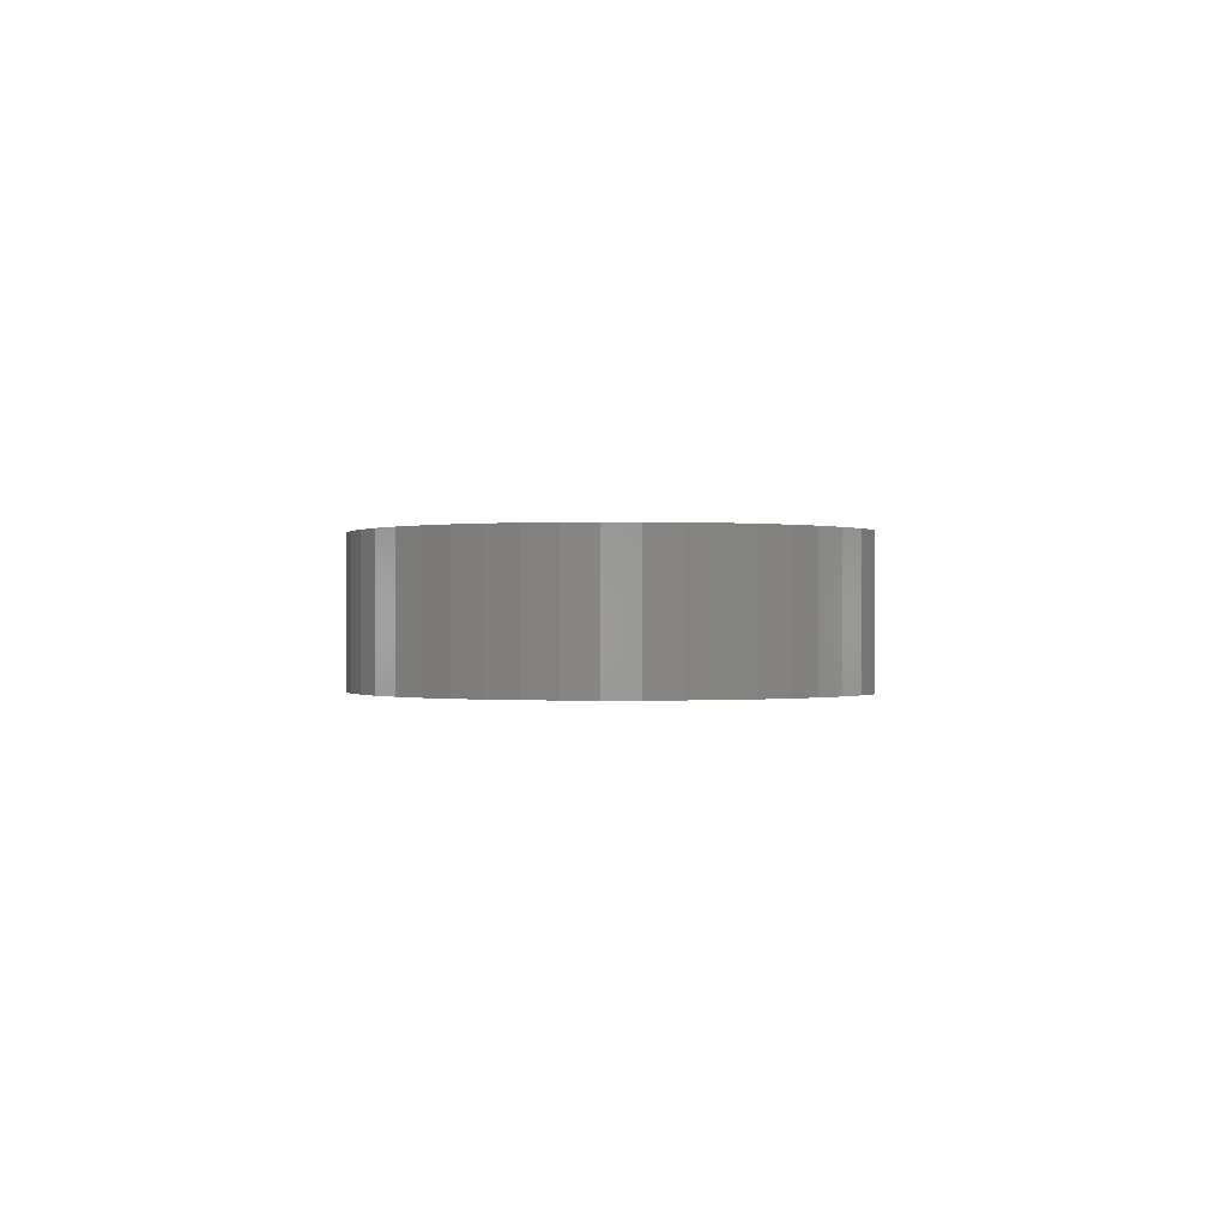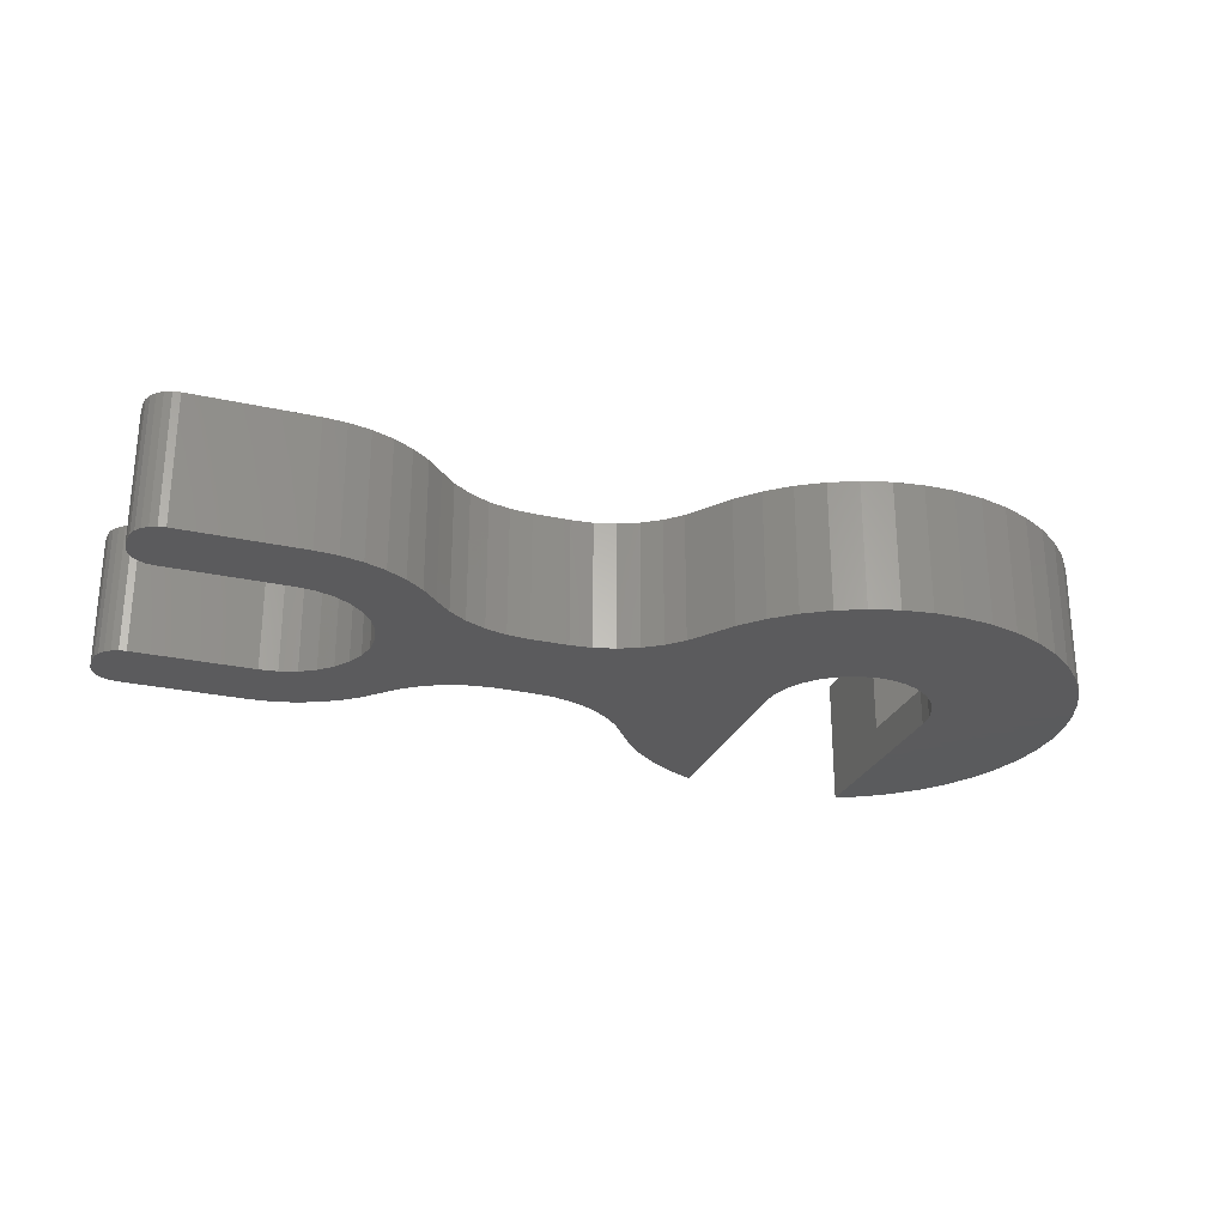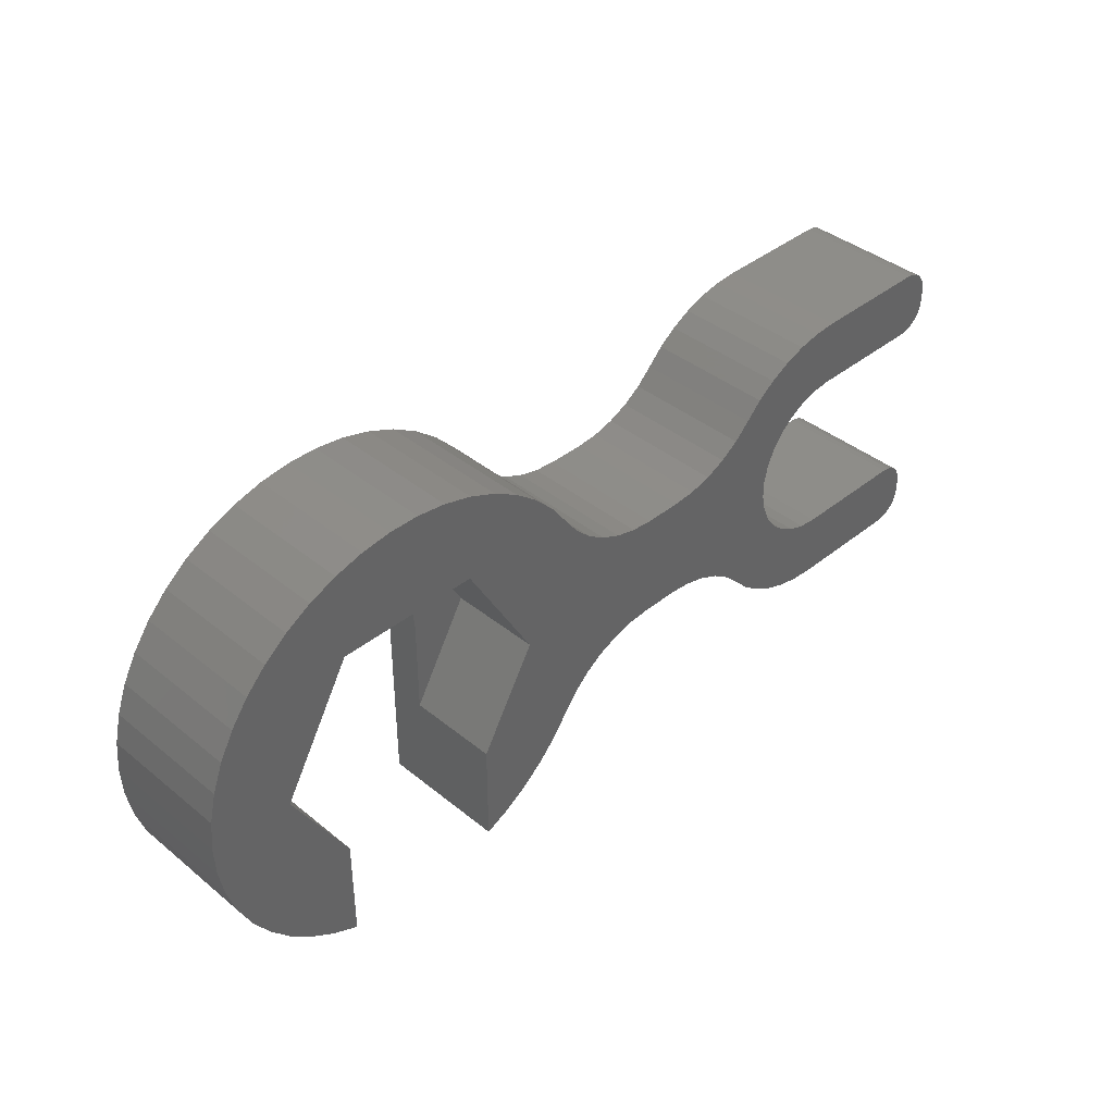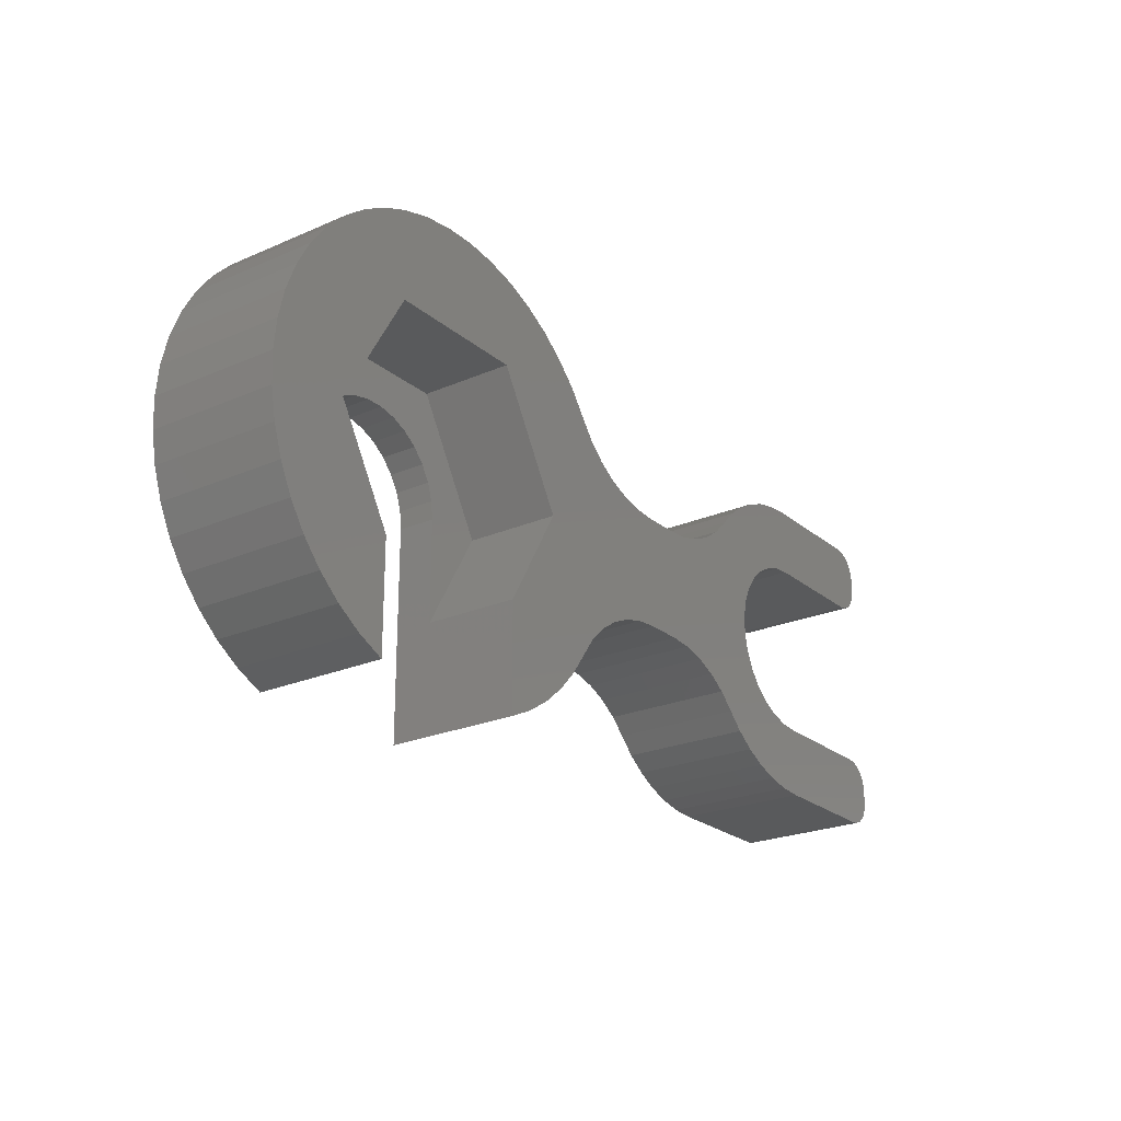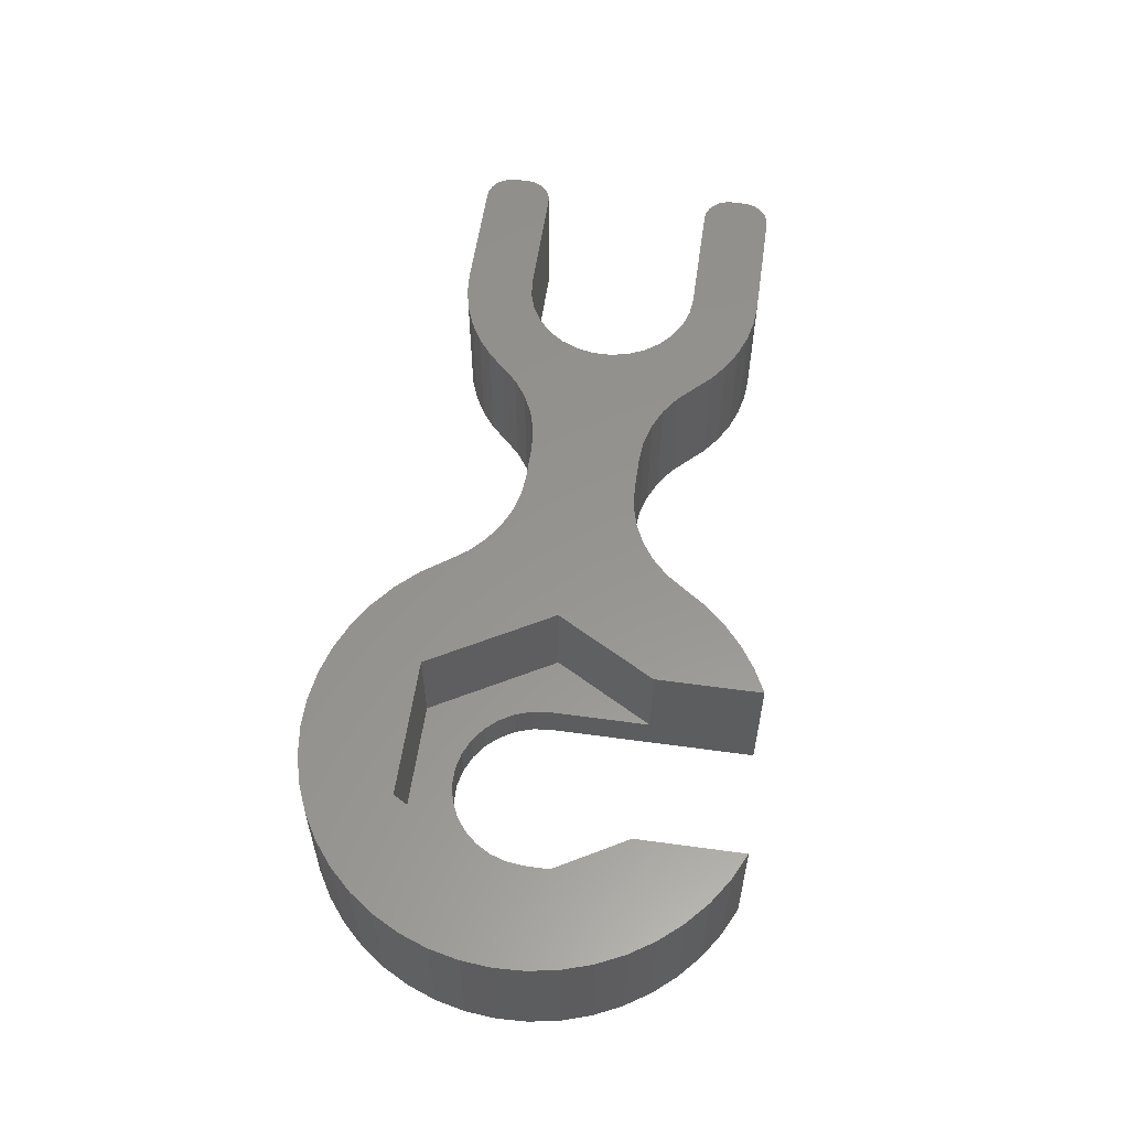
<metadata>
{"format":"stl","ext":"stl","renderer":"f3d","projection":"perspective","resolution":1024,"background":"white","views":[{"elev":-0.2,"azim":-88.6,"up":"+Z"},{"elev":-26.7,"azim":160.9,"up":"+Z"},{"elev":39.8,"azim":-44.9,"up":"+Y"},{"elev":-23.5,"azim":-53.8,"up":"+Y"},{"elev":57.4,"azim":-81.9,"up":"+Z"}]}
</metadata>
<code>
# stl→obj: 283 verts, 562 faces
v 118.2 -97 7
v 119.4 -96.89 7
v 118.2 -97 0
v 119.4 -96.89 0
v 120.5 -96.58 7
v 120.5 -96.58 0
v 121.6 -96.07 7
v 121.6 -96.07 0
v 122.6 -95.37 7
v 122.6 -95.37 0
v 123.5 -94.52 7
v 123.5 -94.52 0
v 124.4 -93.64 7
v 124.4 -93.64 0
v 125.3 -92.89 7
v 125.3 -92.89 0
v 126.4 -92.29 7
v 126.4 -92.29 0
v 127.6 -91.85 0
v 127.6 -91.85 7
v 128.8 -91.59 7
v 128.8 -91.59 0
v 130 -91.5 7
v 130 -91.5 0
v 136.5 -91.5 0
v 136.5 -91.5 7
v 136.9 -91.55 0
v 136.9 -91.55 7
v 137.2 -91.7 0
v 137.2 -91.7 7
v 137.6 -91.94 0
v 137.6 -91.94 7
v 137.8 -92.25 0
v 137.8 -92.25 7
v 137.9 -92.61 0
v 137.9 -92.61 7
v 138 -93 0
v 138 -93 7
v 138 -93.75 0
v 137.9 -94.14 0
v 137.8 -94.5 0
v 127.9 -94.51 0
v 137.6 -94.81 0
v 136.5 -95.25 0
v 137.2 -95.05 0
v 136.9 -95.2 0
v 130 -95.25 0
v 129 -95.35 0
v 128.1 -95.66 0
v 127.2 -96.16 0
v 126.5 -96.82 0
v 125.9 -97.62 0
v 125.5 -98.53 0
v 125.3 -99.5 0
v 125.3 -100.5 0
v 119.4 -103.1 0
v 120.5 -103.4 0
v 117.8 -102.8 0
v 118.2 -103 0
v 116.2 -103 0
v 116.2 -97 0
v 115 -96.9 0
v 125.5 -101.5 0
v 121.6 -103.9 0
v 125.9 -102.4 0
v 122.6 -104.6 0
v 126.5 -103.2 0
v 123.5 -105.5 0
v 127.2 -103.8 0
v 124.4 -106.4 0
v 125.3 -107.1 0
v 128.1 -104.3 0
v 126.4 -107.7 0
v 129 -104.6 0
v 127.6 -108.1 0
v 128.8 -108.4 0
v 130 -104.8 0
v 130 -108.5 0
v 136.5 -104.8 0
v 136.5 -108.5 0
v 138 -107 0
v 137.9 -107.4 0
v 137.8 -107.8 0
v 137.6 -108.1 0
v 137.2 -108.3 0
v 136.9 -108.4 0
v 136.9 -104.8 0
v 137.2 -105 0
v 137.6 -105.2 0
v 137.8 -105.5 0
v 137.9 -105.9 0
v 138 -106.2 0
v 115 -103.1 0
v 113.8 -96.6 0
v 113.8 -103.4 0
v 107.6 -102.8 0
v 112.7 -103.9 0
v 111.8 -104.5 0
v 110.9 -105.4 0
v 110.2 -106.3 0
v 109.3 -107.6 0
v 108.3 -108.7 0
v 107.1 -109.6 0
v 105.9 -110.5 0
v 104.5 -111.1 0
v 104.5 -100 0
v 104.4 -99.06 0
v 112.7 -96.12 0
v 111.8 -95.45 0
v 107.6 -94.55 0
v 104.1 -98.17 0
v 103.6 -97.35 0
v 103 -96.66 0
v 102.2 -96.1 0
v 106.9 -90.18 0
v 108.2 -91.2 0
v 109.3 -92.37 0
v 110.2 -93.68 0
v 110.9 -94.64 0
v 101.4 -95.72 0
v 105.5 -89.34 0
v 104 -88.7 0
v 100.5 -95.52 0
v 102.5 -88.26 0
v 100.9 -88.03 0
v 97.53 -94.55 0
v 99.26 -88.02 0
v 97.66 -88.23 0
v 99.53 -95.52 0
v 98.61 -95.72 0
v 97.75 -96.1 0
v 96.99 -96.66 0
v 89.87 -93.57 0
v 90.83 -92.27 0
v 91.95 -91.1 0
v 93.22 -90.1 0
v 94.61 -89.28 0
v 96.1 -88.65 0
v 96.36 -97.35 0
v 89.1 -94.99 0
v 95.89 -98.17 0
v 88.52 -96.5 0
v 95.6 -99.06 0
v 88.16 -98.07 0
v 88 -99.68 0
v 95.5 -100 0
v 88.07 -101.3 0
v 88.35 -102.9 0
v 88.85 -104.4 0
v 89.54 -105.9 0
v 90.43 -107.2 0
v 91.49 -108.5 0
v 92.7 -109.5 0
v 94.05 -110.4 0
v 95.5 -111.1 0
v 118.2 -103 7
v 119.4 -103.1 7
v 120.5 -103.4 7
v 121.6 -103.9 7
v 122.6 -104.6 7
v 123.5 -105.5 7
v 124.4 -106.4 7
v 125.3 -107.1 7
v 126.4 -107.7 7
v 127.6 -108.1 7
v 128.8 -108.4 7
v 130 -108.5 7
v 138 -107 7
v 137.9 -107.4 7
v 137.8 -107.8 7
v 137.6 -108.1 7
v 137.2 -108.3 7
v 136.9 -108.4 7
v 136.5 -108.5 7
v 138 -106.2 7
v 116.2 -97 7
v 138 -93.75 7
v 137.9 -94.14 7
v 137.8 -94.5 7
v 127.9 -94.51 7
v 130 -95.25 7
v 129 -95.35 7
v 136.5 -95.25 7
v 137.6 -94.81 7
v 137.2 -95.05 7
v 136.9 -95.2 7
v 127.2 -96.16 7
v 126.5 -96.82 7
v 125.9 -97.62 7
v 125.5 -98.53 7
v 125.3 -99.5 7
v 117.8 -102.8 7
v 116.2 -103 7
v 115 -96.9 7
v 115 -103.1 7
v 113.8 -96.6 7
v 113.8 -103.4 7
v 107.6 -100 7
v 112.7 -103.9 7
v 107.6 -102.8 7
v 111.8 -104.5 7
v 110.9 -105.4 7
v 112.7 -96.12 7
v 111.8 -95.45 7
v 107.6 -94.55 7
v 110.9 -94.64 7
v 110.2 -93.68 7
v 109.3 -92.37 7
v 108.2 -91.2 7
v 103.8 -93.4 7
v 106.9 -90.18 7
v 105.5 -89.34 7
v 104 -88.7 7
v 102.5 -88.26 7
v 100.9 -88.03 7
v 99.26 -88.02 7
v 96.19 -93.4 7
v 97.66 -88.23 7
v 96.1 -88.65 7
v 94.61 -89.28 7
v 93.22 -90.1 7
v 91.95 -91.1 7
v 90.83 -92.27 7
v 89.87 -93.57 7
v 89.1 -94.99 7
v 92.38 -100 7
v 88.52 -96.5 7
v 88.16 -98.07 7
v 88 -99.68 7
v 88.07 -101.3 7
v 88.35 -102.9 7
v 88.85 -104.4 7
v 95.5 -105.4 7
v 89.54 -105.9 7
v 90.43 -107.2 7
v 91.49 -108.5 7
v 92.7 -109.5 7
v 94.05 -110.4 7
v 95.5 -111.1 7
v 104.5 -105.4 7
v 110.2 -106.3 7
v 104.5 -111.1 7
v 105.9 -110.5 7
v 107.1 -109.6 7
v 108.3 -108.7 7
v 109.3 -107.6 7
v 125.3 -100.5 7
v 125.5 -101.5 7
v 125.9 -102.4 7
v 126.5 -103.2 7
v 127.2 -103.8 7
v 128.1 -104.3 7
v 129 -104.6 7
v 130 -104.8 7
v 136.5 -104.8 7
v 137.9 -105.9 7
v 137.8 -105.5 7
v 137.6 -105.2 7
v 137.2 -105 7
v 136.9 -104.8 7
v 128.1 -95.66 7
v 95.5 -105.4 2
v 95.5 -100 2
v 104.5 -100 2
v 104.5 -105.4 2
v 92.38 -100 2
v 95.6 -99.06 2
v 95.89 -98.17 2
v 96.19 -93.4 2
v 96.36 -97.35 2
v 96.99 -96.66 2
v 97.75 -96.1 2
v 98.61 -95.72 2
v 99.53 -95.52 2
v 100.5 -95.52 2
v 103.8 -93.4 2
v 101.4 -95.72 2
v 102.2 -96.1 2
v 103 -96.66 2
v 103.6 -97.35 2
v 104.1 -98.17 2
v 107.6 -100 2
v 104.4 -99.06 2
f 1 2 3
f 3 2 4
f 4 2 5
f 6 5 7
f 8 7 9
f 10 9 11
f 12 10 11
f 4 5 6
f 6 7 8
f 8 9 10
f 11 13 12
f 12 13 14
f 14 13 15
f 16 15 17
f 18 17 19
f 18 16 17
f 14 15 16
f 17 20 19
f 19 20 21
f 22 21 23
f 24 22 23
f 19 21 22
f 25 26 27
f 27 26 28
f 29 28 30
f 31 30 32
f 33 32 34
f 35 34 36
f 37 36 38
f 37 35 36
f 27 28 29
f 29 30 31
f 31 32 33
f 33 34 35
f 26 25 23
f 23 25 24
f 27 29 25
f 25 29 31
f 33 25 31
f 33 35 25
f 25 35 37
f 39 25 37
f 39 40 25
f 25 40 41
f 24 41 42
f 22 42 19
f 22 24 42
f 43 44 41
f 43 45 44
f 44 45 46
f 44 47 41
f 41 47 42
f 42 47 48
f 49 42 48
f 49 50 42
f 42 50 12
f 14 42 12
f 14 16 42
f 42 16 18
f 19 42 18
f 50 51 12
f 12 51 10
f 10 51 52
f 8 52 53
f 6 53 54
f 4 54 55
f 56 55 57
f 56 4 55
f 56 58 4
f 56 59 58
f 58 59 60
f 61 60 62
f 61 58 60
f 61 3 58
f 58 3 4
f 10 52 8
f 8 53 6
f 6 54 4
f 55 63 57
f 57 63 64
f 64 63 65
f 66 65 67
f 68 67 69
f 70 69 71
f 70 68 69
f 64 65 66
f 66 67 68
f 69 72 71
f 71 72 73
f 73 72 74
f 75 74 76
f 75 73 74
f 74 77 76
f 76 77 78
f 78 77 79
f 80 79 81
f 82 80 81
f 82 83 80
f 80 83 84
f 85 80 84
f 85 86 80
f 87 88 79
f 79 88 89
f 90 79 89
f 90 91 79
f 79 91 92
f 81 79 92
f 80 78 79
f 60 93 62
f 62 93 94
f 94 93 95
f 96 95 97
f 98 96 97
f 98 99 96
f 96 99 100
f 101 96 100
f 101 102 96
f 96 102 103
f 104 96 103
f 104 105 96
f 96 105 106
f 107 96 106
f 107 108 96
f 107 109 108
f 107 110 109
f 107 111 110
f 110 111 112
f 113 110 112
f 113 114 110
f 110 114 115
f 116 110 115
f 116 117 110
f 110 117 118
f 119 110 118
f 119 109 110
f 94 95 96
f 108 94 96
f 114 120 115
f 115 120 121
f 121 120 122
f 122 120 123
f 124 123 125
f 124 122 123
f 125 123 126
f 127 126 128
f 127 125 126
f 123 129 126
f 126 129 130
f 131 126 130
f 131 132 126
f 126 132 133
f 134 126 133
f 134 135 126
f 126 135 136
f 137 126 136
f 137 138 126
f 126 138 128
f 132 139 133
f 133 139 140
f 140 139 141
f 142 141 143
f 144 143 145
f 144 142 143
f 140 141 142
f 143 146 145
f 145 146 147
f 147 146 148
f 148 146 149
f 149 146 150
f 150 146 151
f 151 146 152
f 152 146 153
f 153 146 154
f 154 146 155
f 24 25 41
f 59 56 156
f 156 56 157
f 157 56 57
f 158 57 64
f 159 64 66
f 160 66 68
f 161 160 68
f 157 57 158
f 158 64 159
f 159 66 160
f 68 70 161
f 161 70 162
f 162 70 71
f 163 71 73
f 164 73 165
f 164 163 73
f 162 71 163
f 73 75 165
f 165 75 76
f 166 76 78
f 167 166 78
f 165 76 166
f 81 168 82
f 82 168 169
f 83 169 170
f 84 170 171
f 85 171 172
f 86 172 173
f 80 173 174
f 80 86 173
f 82 169 83
f 83 170 84
f 84 171 85
f 85 172 86
f 168 81 175
f 175 81 92
f 1 3 176
f 176 3 61
f 80 174 78
f 78 174 167
f 177 38 26
f 178 26 179
f 178 177 26
f 38 36 26
f 26 36 34
f 32 26 34
f 32 30 26
f 26 30 28
f 26 23 179
f 179 23 180
f 181 180 182
f 181 179 180
f 181 183 179
f 179 183 184
f 184 183 185
f 185 183 186
f 23 21 180
f 180 21 20
f 17 180 20
f 17 15 180
f 180 15 13
f 11 180 13
f 11 187 180
f 11 188 187
f 11 9 188
f 188 9 189
f 189 9 7
f 190 7 5
f 191 5 2
f 157 2 192
f 156 192 193
f 156 157 192
f 189 7 190
f 190 5 191
f 2 1 192
f 192 1 176
f 193 176 194
f 195 194 196
f 197 196 198
f 199 198 200
f 201 200 202
f 201 199 200
f 192 176 193
f 193 194 195
f 196 203 198
f 198 203 204
f 205 204 206
f 207 205 206
f 207 208 205
f 205 208 209
f 210 209 211
f 212 210 211
f 212 213 210
f 210 213 214
f 215 210 214
f 215 216 210
f 210 216 217
f 217 216 218
f 219 217 218
f 219 220 217
f 217 220 221
f 222 217 221
f 222 223 217
f 217 223 224
f 225 217 224
f 225 226 217
f 225 227 226
f 226 227 228
f 229 226 228
f 229 230 226
f 226 230 231
f 232 226 231
f 232 233 226
f 232 234 233
f 233 234 235
f 236 233 235
f 236 237 233
f 233 237 238
f 239 233 238
f 198 204 205
f 210 205 209
f 210 198 205
f 198 240 200
f 200 240 241
f 202 200 241
f 242 243 240
f 240 243 244
f 245 240 244
f 245 246 240
f 240 246 241
f 199 197 198
f 197 195 196
f 158 247 157
f 158 248 247
f 158 159 248
f 248 159 249
f 249 159 160
f 250 160 161
f 251 161 162
f 163 251 162
f 163 252 251
f 163 164 252
f 252 164 253
f 253 164 165
f 166 253 165
f 166 254 253
f 166 167 254
f 254 167 174
f 255 174 175
f 256 255 175
f 256 257 255
f 255 257 258
f 259 255 258
f 259 260 255
f 249 160 250
f 250 161 251
f 173 172 174
f 174 172 171
f 170 174 171
f 170 169 174
f 174 169 168
f 175 174 168
f 255 254 174
f 247 191 157
f 157 191 2
f 187 261 180
f 180 261 182
f 79 255 87
f 87 255 260
f 88 260 259
f 89 259 258
f 90 258 257
f 91 257 256
f 92 256 175
f 92 91 256
f 87 260 88
f 88 259 89
f 89 258 90
f 90 257 91
f 255 79 254
f 254 79 77
f 183 44 186
f 186 44 46
f 185 46 45
f 184 45 43
f 179 43 41
f 178 41 40
f 177 40 39
f 177 178 40
f 186 46 185
f 185 45 184
f 184 43 179
f 179 41 178
f 37 38 39
f 39 38 177
f 239 155 262
f 233 239 262
f 263 262 146
f 146 262 155
f 264 106 265
f 265 106 105
f 242 265 105
f 242 240 265
f 233 262 226
f 226 262 266
f 105 104 242
f 242 104 243
f 243 104 103
f 244 103 102
f 245 102 101
f 246 101 100
f 241 246 100
f 243 103 244
f 244 102 245
f 245 101 246
f 239 238 155
f 155 238 154
f 154 238 237
f 153 237 236
f 152 236 235
f 151 235 234
f 150 234 232
f 149 232 231
f 148 231 230
f 147 230 229
f 145 229 228
f 144 228 227
f 142 227 225
f 140 225 224
f 133 224 223
f 134 223 222
f 135 222 221
f 136 221 220
f 137 220 219
f 138 219 218
f 128 218 216
f 127 216 215
f 125 215 214
f 124 214 213
f 122 213 212
f 121 212 211
f 115 211 209
f 116 209 208
f 117 208 207
f 118 117 207
f 154 237 153
f 153 236 152
f 152 235 151
f 151 234 150
f 150 232 149
f 149 231 148
f 148 230 147
f 147 229 145
f 145 228 144
f 144 227 142
f 142 225 140
f 140 224 133
f 133 223 134
f 134 222 135
f 135 221 136
f 136 220 137
f 137 219 138
f 138 218 128
f 128 216 127
f 127 215 125
f 125 214 124
f 124 213 122
f 122 212 121
f 121 211 115
f 115 209 116
f 116 208 117
f 207 206 118
f 118 206 119
f 119 206 204
f 109 204 108
f 109 119 204
f 204 203 108
f 108 203 94
f 94 203 196
f 194 94 196
f 194 62 94
f 194 176 62
f 62 176 61
f 100 99 241
f 241 99 202
f 202 99 98
f 201 98 199
f 201 202 98
f 98 97 199
f 199 97 197
f 197 97 95
f 93 197 95
f 93 195 197
f 93 60 195
f 195 60 193
f 59 156 60
f 60 156 193
f 44 183 47
f 47 183 181
f 262 263 266
f 266 263 267
f 268 266 267
f 268 269 266
f 268 270 269
f 269 270 271
f 272 269 271
f 272 273 269
f 269 273 274
f 275 269 274
f 275 276 269
f 275 277 276
f 276 277 278
f 279 276 278
f 279 280 276
f 276 280 281
f 282 281 283
f 264 282 283
f 264 265 282
f 276 281 282
f 77 74 254
f 254 74 253
f 253 74 72
f 252 72 69
f 251 69 67
f 250 67 65
f 249 65 63
f 248 63 55
f 247 55 54
f 191 54 53
f 190 53 52
f 189 52 51
f 188 51 50
f 187 50 49
f 261 49 48
f 182 48 47
f 181 182 47
f 253 72 252
f 252 69 251
f 251 67 250
f 250 65 249
f 249 63 248
f 248 55 247
f 247 54 191
f 191 53 190
f 190 52 189
f 189 51 188
f 188 50 187
f 187 49 261
f 261 48 182
f 265 240 282
f 282 240 198
f 146 143 263
f 263 143 267
f 267 143 141
f 268 141 139
f 270 139 132
f 271 132 131
f 272 131 130
f 273 130 129
f 274 129 123
f 275 123 277
f 275 274 123
f 267 141 268
f 268 139 270
f 270 132 271
f 271 131 272
f 272 130 273
f 273 129 274
f 123 120 277
f 277 120 278
f 278 120 114
f 279 114 113
f 280 113 112
f 281 112 111
f 283 111 107
f 264 107 106
f 264 283 107
f 278 114 279
f 279 113 280
f 280 112 281
f 281 111 283
f 226 266 217
f 217 266 269
f 217 269 210
f 210 269 276
f 282 198 276
f 276 198 210

</code>
